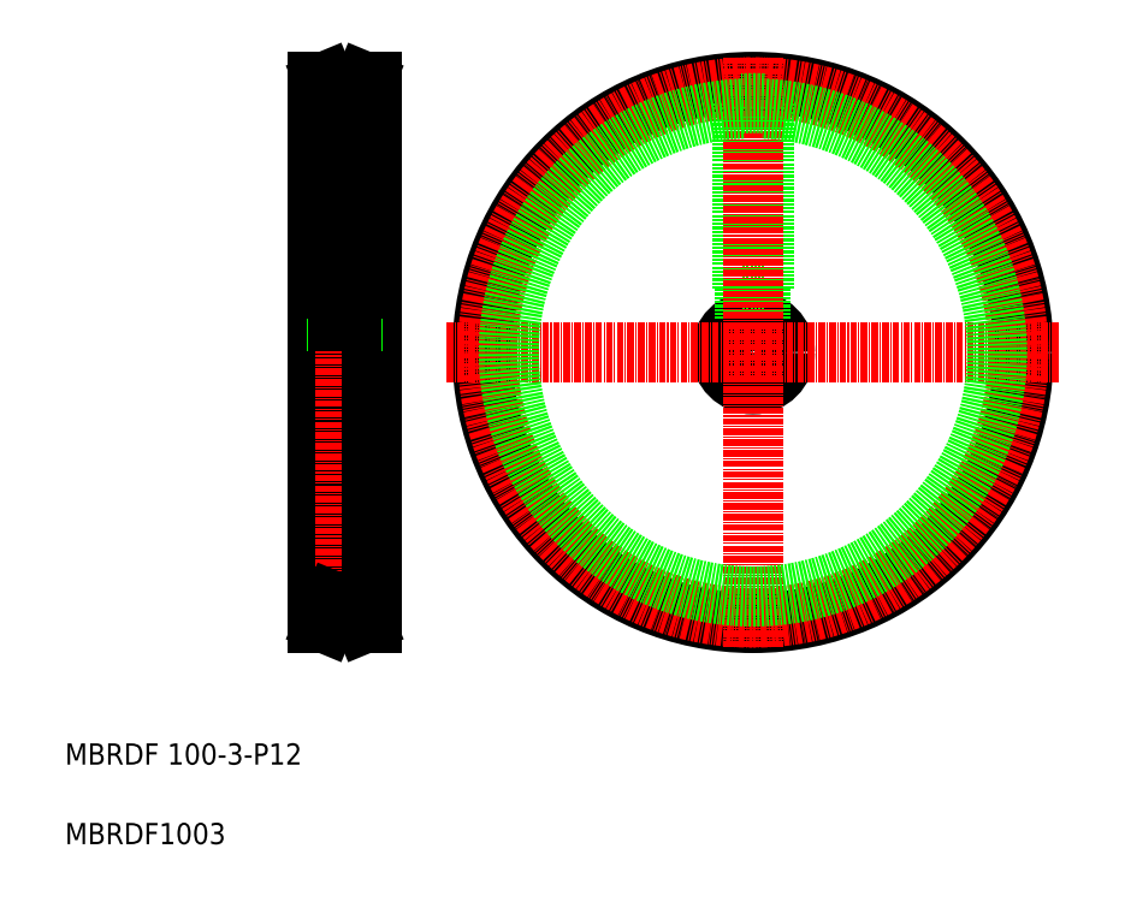
<metadata>
{"format":"dxf","ext":"dxf","renderer":"ezdxf+matplotlib","layout":"modelspace","background":"white","min_lineweight":24,"dpi":150}
</metadata>
<code>
0
SECTION
2
ENTITIES
0
LINE
8
0
10
80.57
20
394.4
30
0
11
90.57
21
394.4
31
0
0
LINE
8
0
10
80.57
20
382.4
30
0
11
90.57
21
382.4
31
0
0
LINE
8
CENTER
10
75.89
20
388.4
30
0
11
95.25
21
388.4
31
0
0
LINE
8
0
10
80.57
20
439.4
30
0
11
80.57
21
337.4
31
0
0
LINE
8
CENTER
10
85.57
20
441.4
30
0
11
85.57
21
336.4
31
0
0
TEXT
8
0
10
32.86
20
295.7
30
0
40
4
1
MBRDF1003
0
TEXT
8
0
10
32.86
20
310.7
30
0
40
4
1
MBRDF 100-3-P12
0
LINE
8
0
10
90.57
20
439.4
30
0
11
90.57
21
337.4
31
0
0
LINE
8
0
10
84.07
20
400.4
30
0
11
84.07
21
394.4
31
0
0
LINE
8
0
10
84.37
20
400.4
30
0
11
84.37
21
394.4
31
0
0
LINE
8
CENTER
10
82.27
20
438.4
30
0
11
88.87
21
438.4
31
0
0
CIRCLE
8
0
10
162.5
20
388.4
30
0
40
6
0
CIRCLE
8
0
10
162.5
20
388.4
30
0
40
51
0
LINE
8
CENTER
10
104.8
20
388.4
30
0
11
220.1
21
388.4
31
0
0
LINE
8
0
10
87.07
20
400.4
30
0
11
87.07
21
394.4
31
0
0
LINE
8
0
10
86.77
20
400.4
30
0
11
86.77
21
394.4
31
0
0
LINE
8
0
10
164
20
400.4
30
0
11
164
21
394.2
31
0
0
LINE
8
0
10
161
20
400.4
30
0
11
161
21
394.2
31
0
0
LINE
8
0
10
163.7
20
400.4
30
0
11
163.7
21
394.3
31
0
0
LINE
8
0
10
161.3
20
400.4
30
0
11
161.3
21
394.3
31
0
0
LINE
8
0
10
83.57
20
400.4
30
0
11
87.57
21
400.4
31
0
0
LINE
8
0
10
87.57
20
435.4
30
0
11
87.57
21
400.4
31
0
0
LINE
8
0
10
83.57
20
435.4
30
0
11
83.57
21
400.4
31
0
0
LINE
8
0
10
164.5
20
435.4
30
0
11
164.5
21
400.4
31
0
0
LINE
8
0
10
160.5
20
435.4
30
0
11
160.5
21
400.4
31
0
0
LINE
8
0
10
160.5
20
400.4
30
0
11
164.5
21
400.4
31
0
0
LINE
8
CENTER
10
162.5
20
332.8
30
0
11
162.5
21
444.1
31
0
0
CIRCLE
8
CENTER
10
162.5
20
388.4
30
0
40
50
0
LINE
8
0
10
80.57
20
439.4
30
0
11
81.86
21
439.4
31
0
0
LINE
8
0
10
81.86
20
439.4
30
0
11
83.51
21
435.4
31
0
0
LINE
8
0
10
89.28
20
439.4
30
0
11
87.63
21
435.4
31
0
0
LINE
8
0
10
83.51
20
435.4
30
0
11
87.63
21
435.4
31
0
0
LINE
8
0
10
89.28
20
439.4
30
0
11
90.57
21
439.4
31
0
0
ARC
8
0
10
162.5
20
388.4
30
0
40
46
50
92.49
51
87.51
0
LINE
8
CENTER
10
82.27
20
338.4
30
0
11
88.87
21
338.4
31
0
0
LINE
8
0
10
80.57
20
337.4
30
0
11
81.86
21
337.4
31
0
0
LINE
8
0
10
81.86
20
337.4
30
0
11
83.51
21
341.4
31
0
0
LINE
8
0
10
89.28
20
337.4
30
0
11
87.63
21
341.4
31
0
0
LINE
8
0
10
83.51
20
341.4
30
0
11
87.63
21
341.4
31
0
0
LINE
8
0
10
89.28
20
337.4
30
0
11
90.57
21
337.4
31
0
0
ARC
8
0
10
162.5
20
388.4
30
0
40
47
50
87.56
51
92.44
0
ENDSEC
0
EOF

</code>
